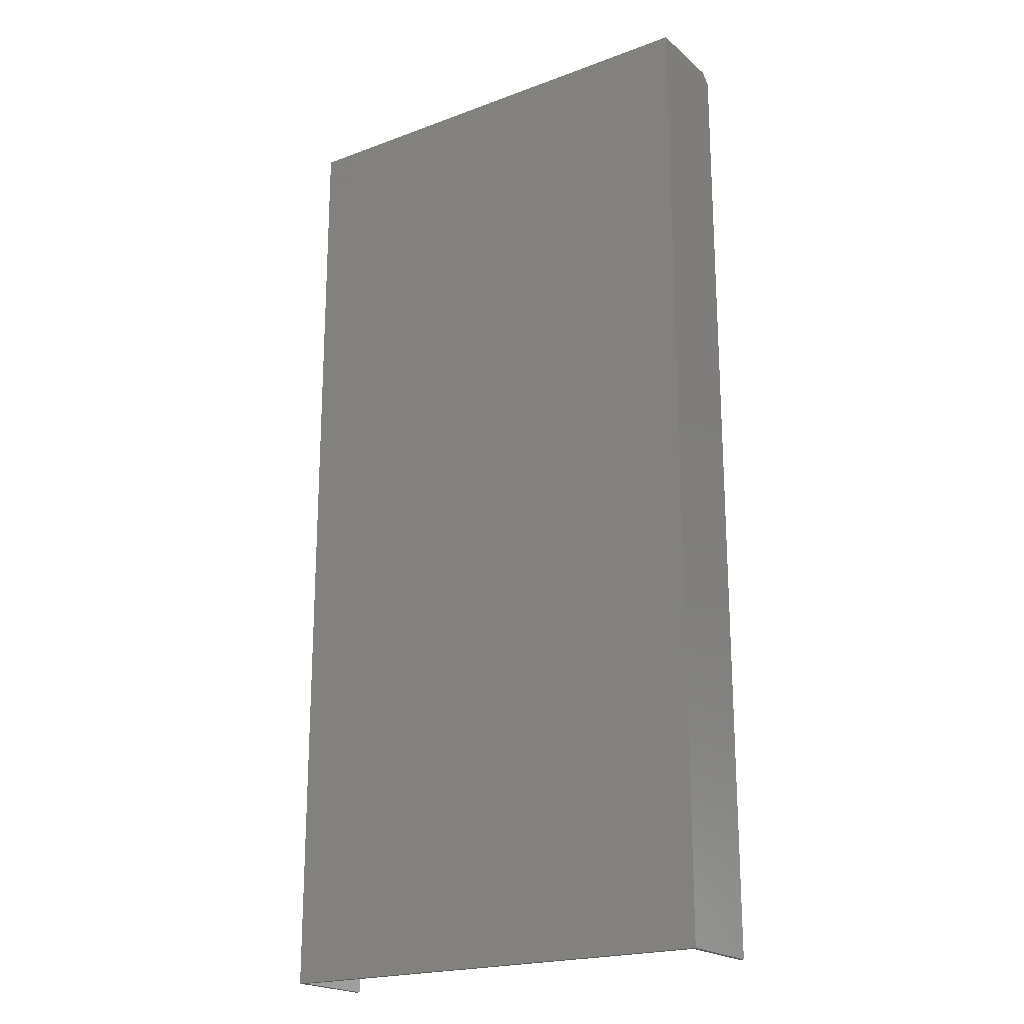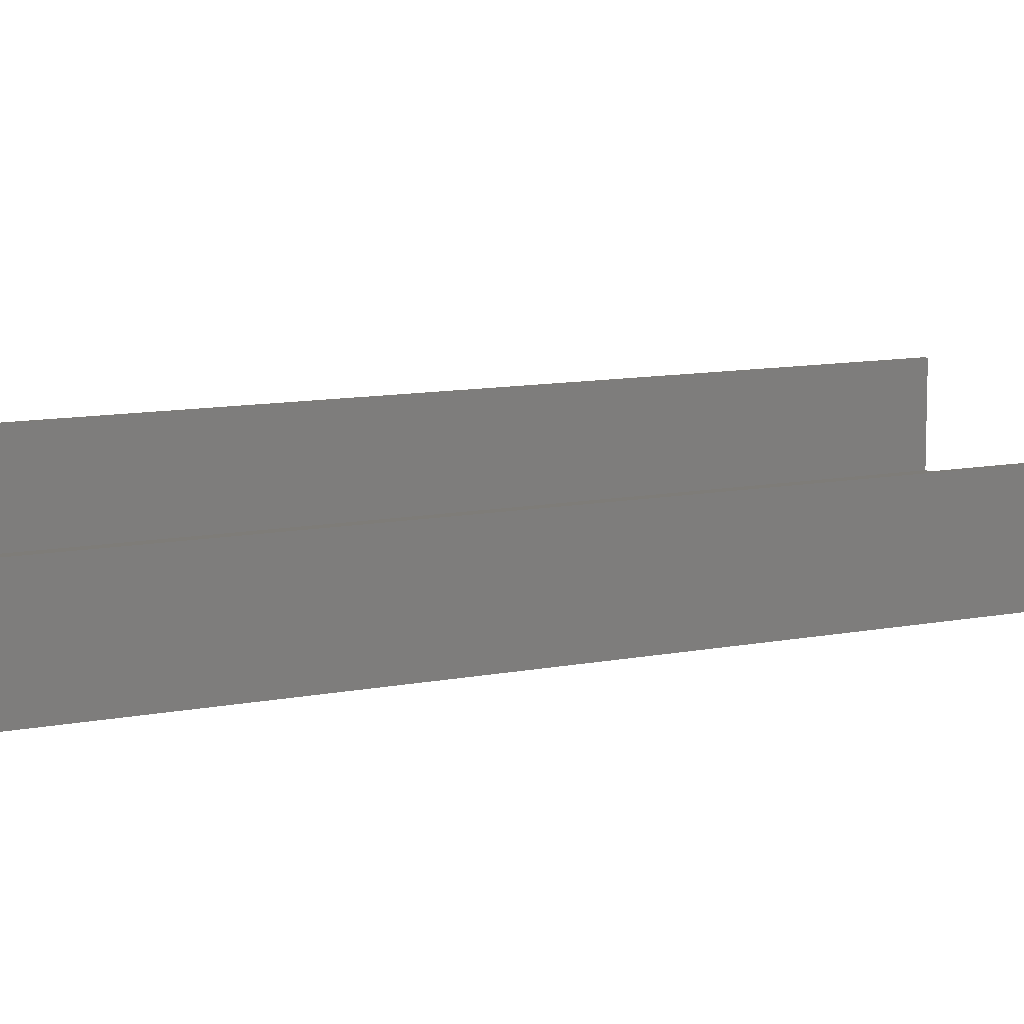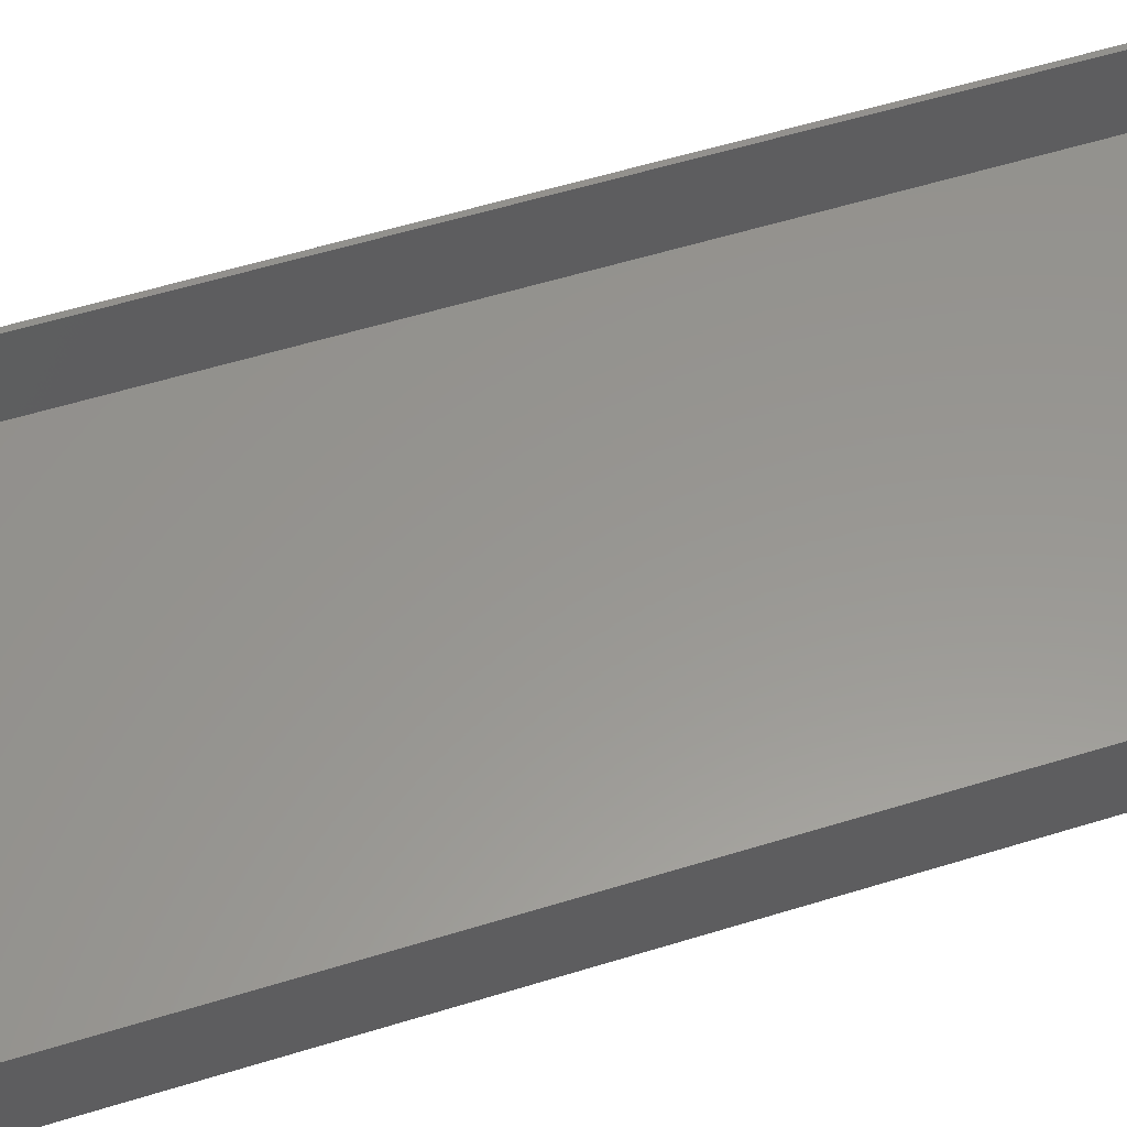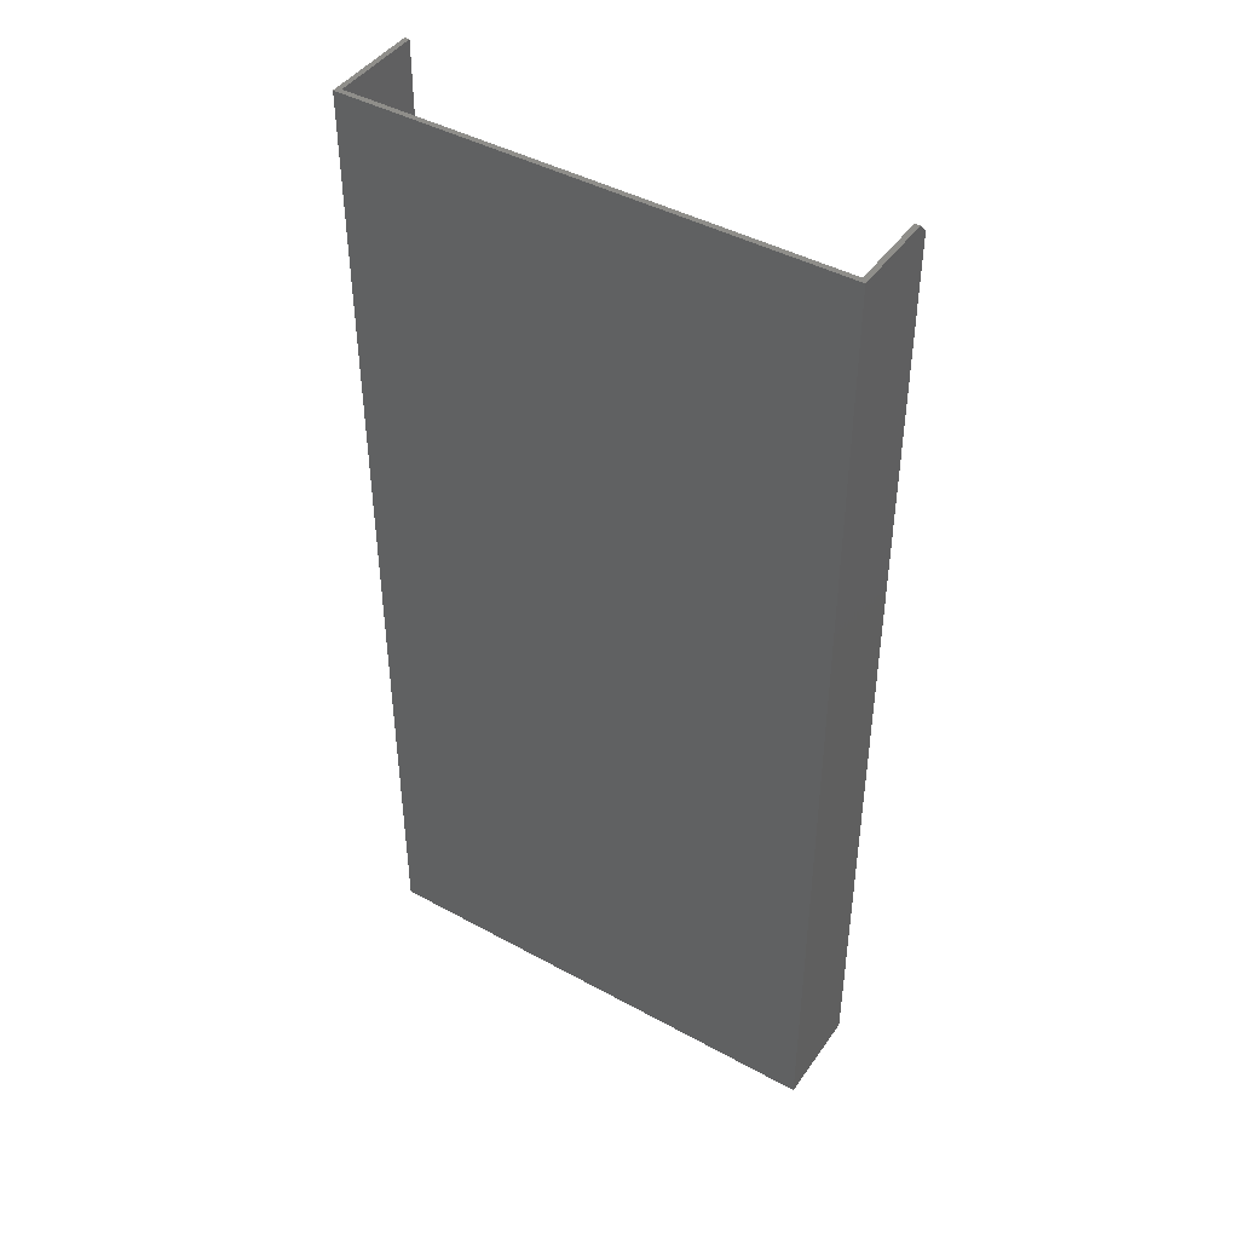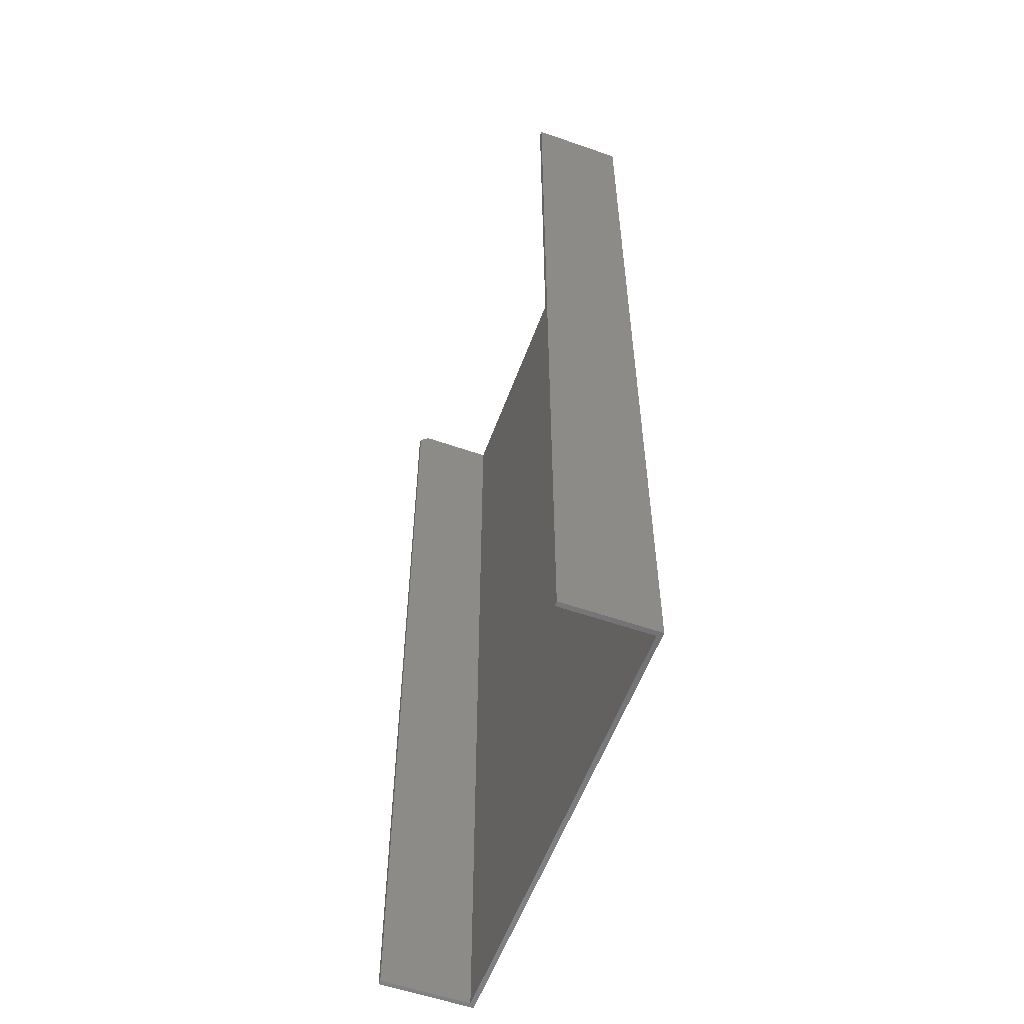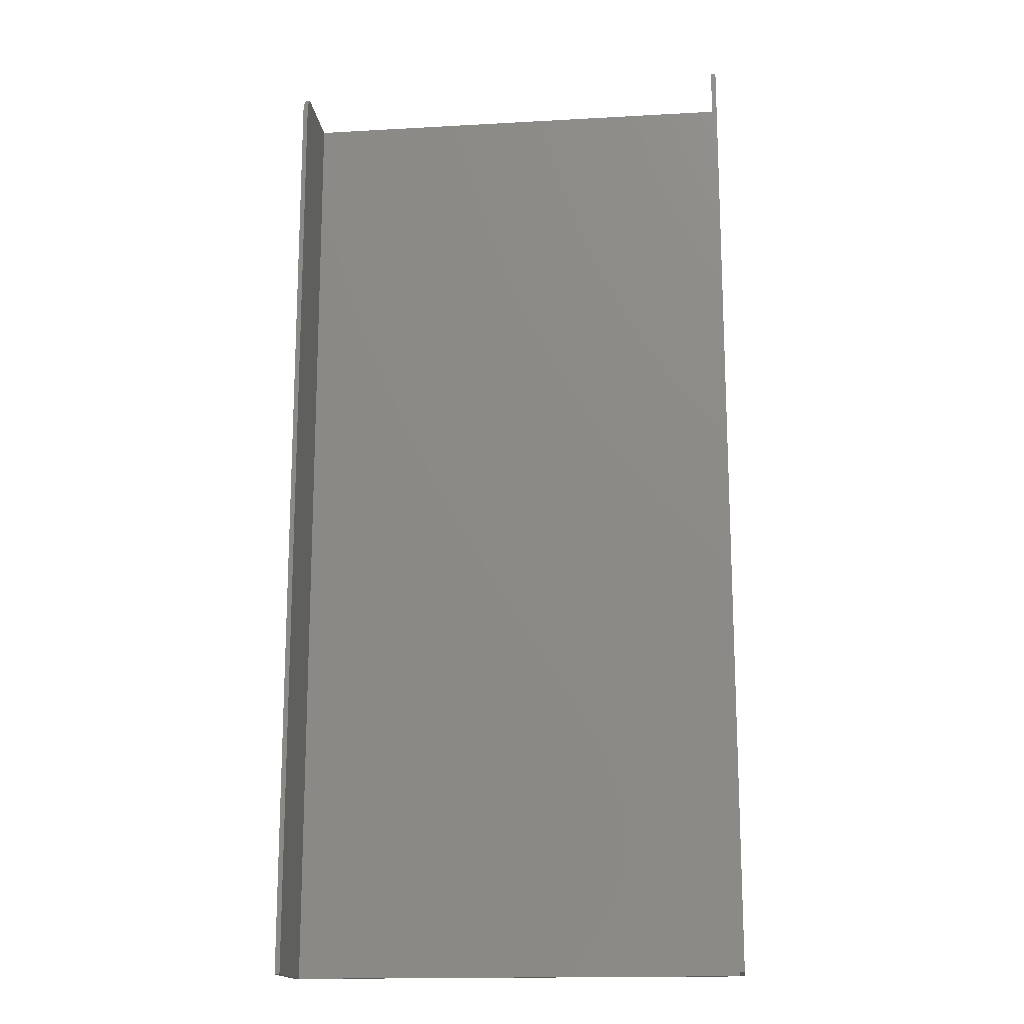
<metadata>
{"format":"stl","ext":"stl","renderer":"f3d","projection":"perspective","resolution":1024,"background":"white","views":[{"elev":-20.6,"azim":-145.9,"up":"+Y"},{"elev":9.9,"azim":-117.9,"up":"+Z"},{"elev":58.2,"azim":72.4,"up":"+Z"},{"elev":44.2,"azim":-147.4,"up":"+Y"},{"elev":-56.6,"azim":70.0,"up":"+Y"},{"elev":-16.3,"azim":6.6,"up":"+Y"}]}
</metadata>
<code>
# stl→obj: 18 verts, 32 faces
v -0.1759 0.75 0.06406
v -0.1759 0.75 0.003783
v -0.1797 0.75 0.06406
v -0.1797 0.75 0
v 0.1759 0.75 0.003783
v 0.1797 0.75 -2.201e-17
v 0.1759 0.75 0.07187
v 0.1797 0.75 0.07187
v -0.1797 0.7422 0.07187
v -0.1797 0 0
v -0.1797 2.563e-34 0.07187
v -0.1759 2.1e-19 0.07187
v -0.1759 0.7422 0.07187
v -0.1759 2.1e-19 0.003783
v 0.1759 1.974e-17 0.003783
v 0.1797 1.995e-17 -2.201e-17
v 0.1797 1.995e-17 0.07187
v 0.1759 1.974e-17 0.07187
f 1 2 3
f 4 3 2
f 4 2 5
f 4 5 6
f 5 7 6
f 6 7 8
f 3 4 9
f 9 4 10
f 9 10 11
f 12 13 11
f 11 13 9
f 1 13 2
f 2 13 12
f 2 12 14
f 1 3 13
f 13 3 9
f 14 11 10
f 14 12 11
f 15 14 10
f 15 10 16
f 15 16 17
f 15 17 18
f 15 5 14
f 14 5 2
f 18 7 15
f 15 7 5
f 17 8 18
f 18 8 7
f 16 6 17
f 17 6 8
f 10 4 16
f 16 4 6

</code>
